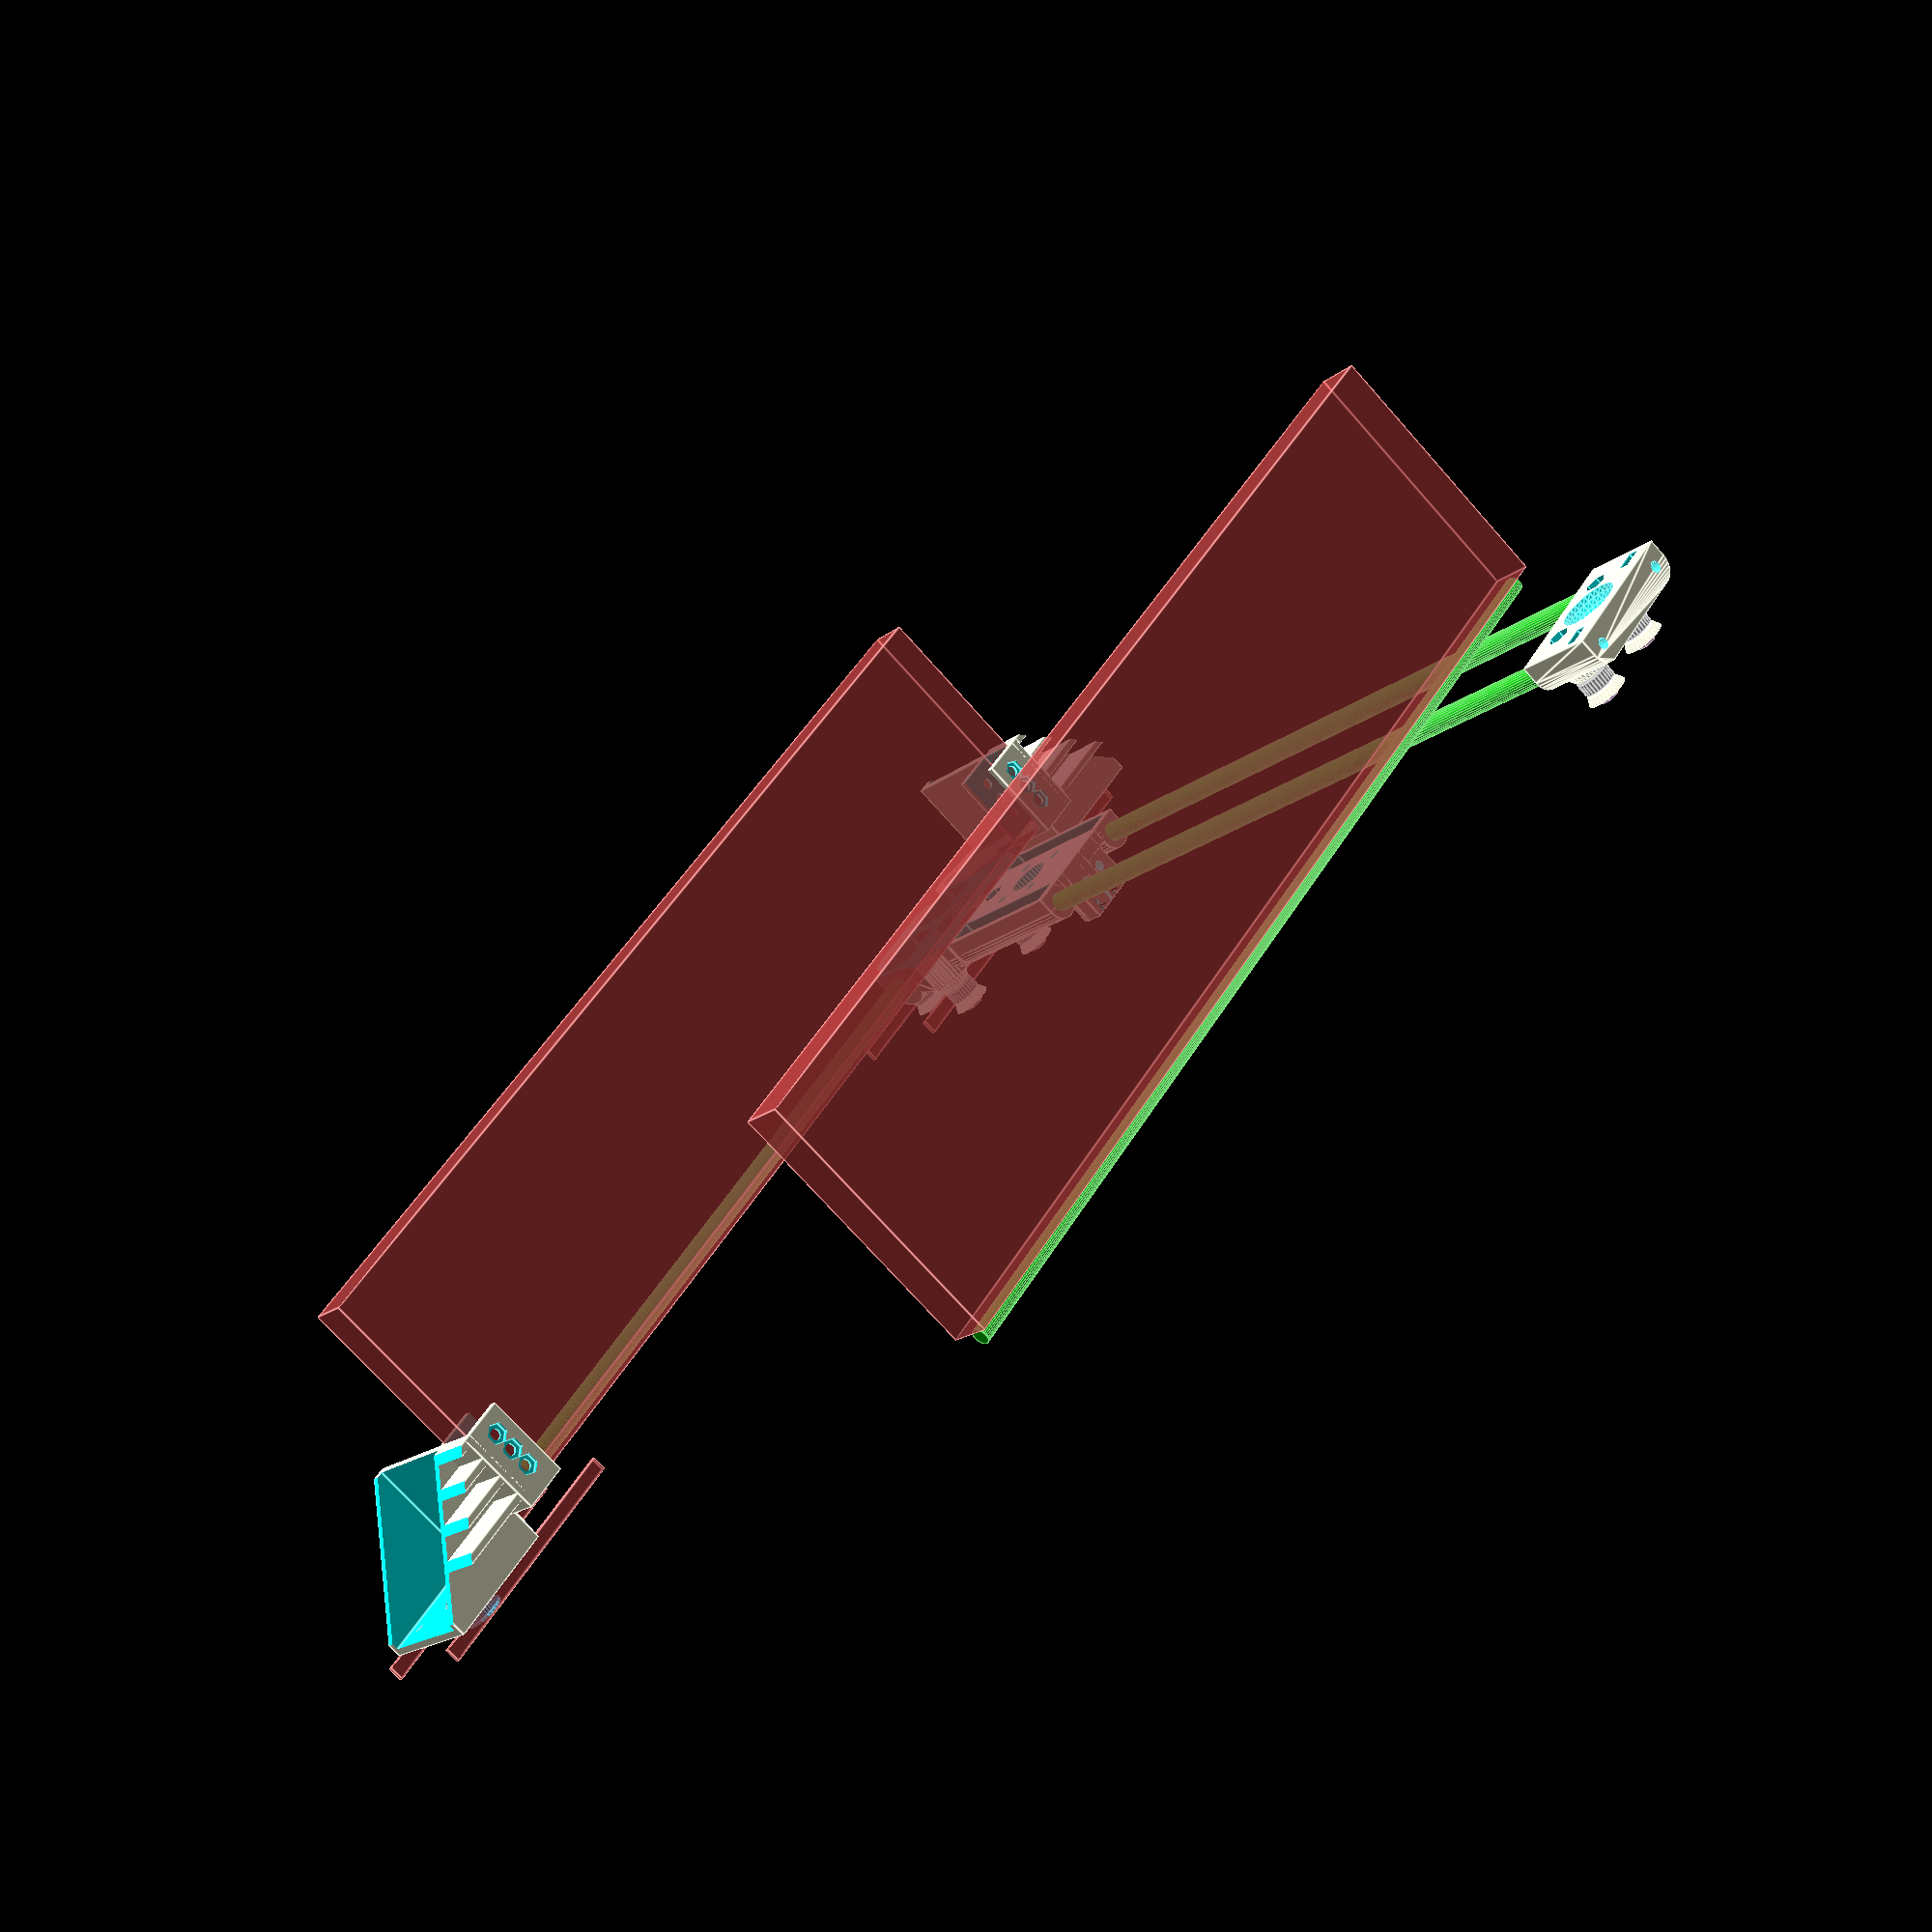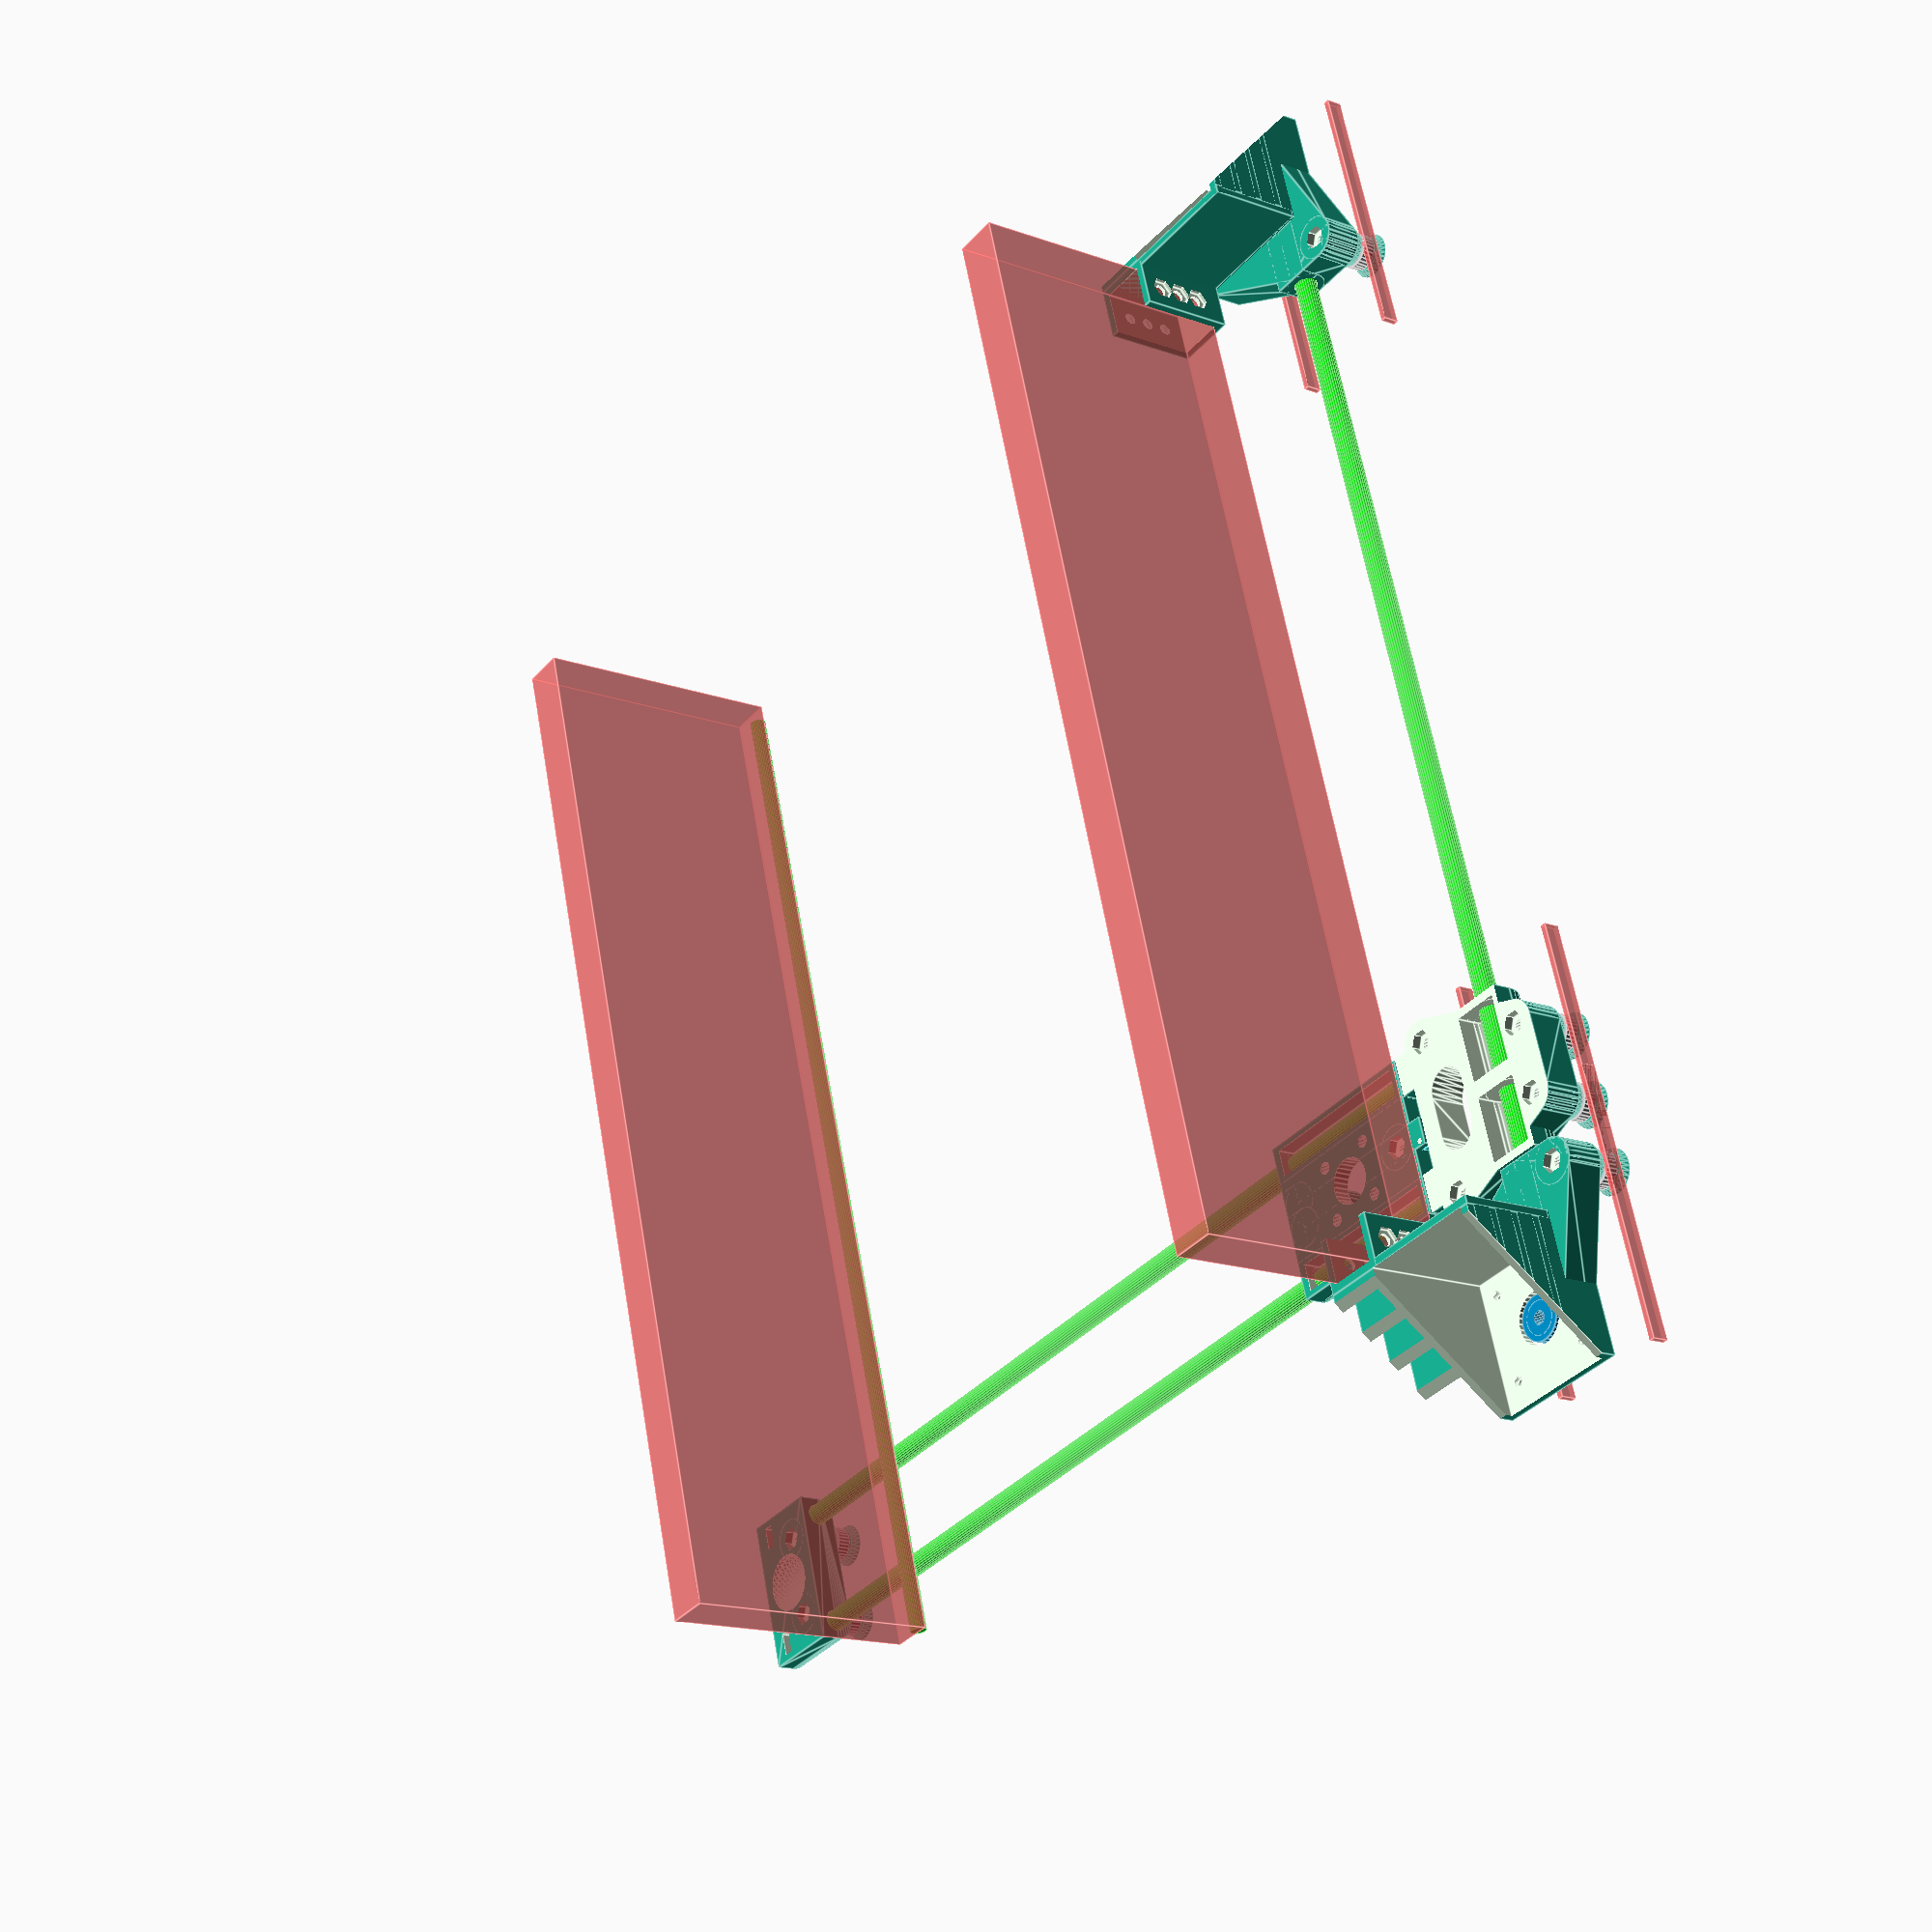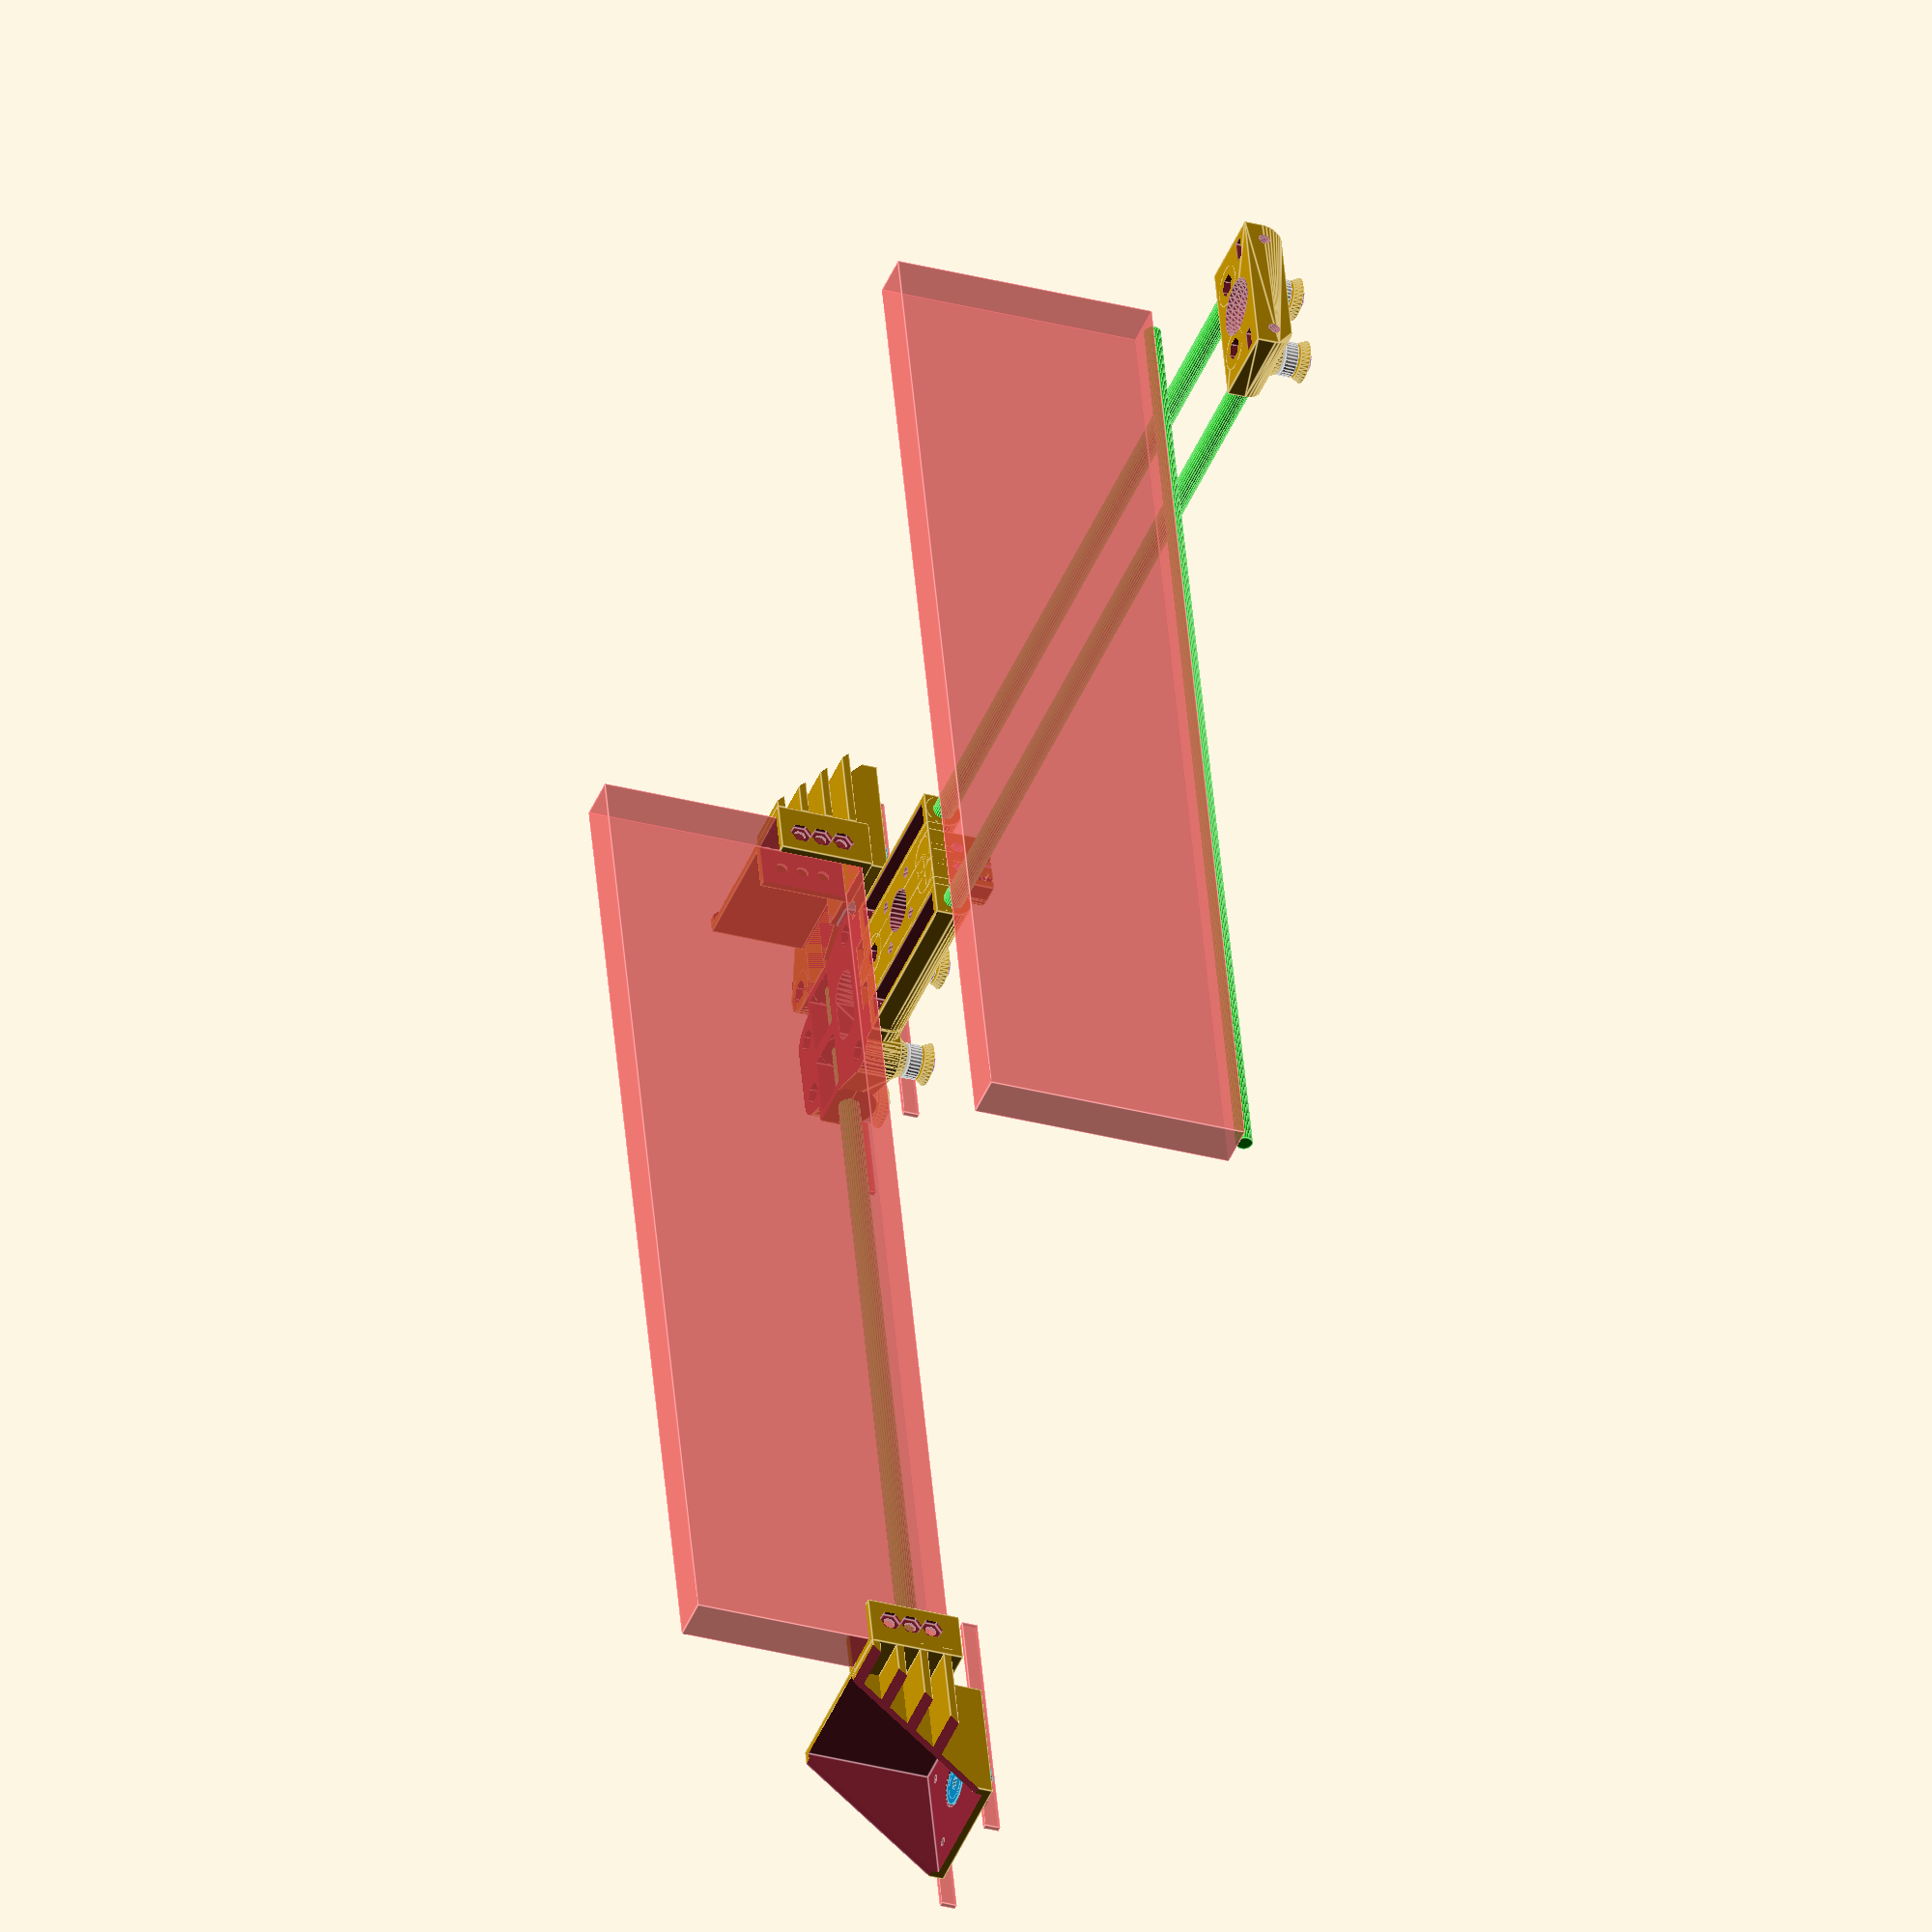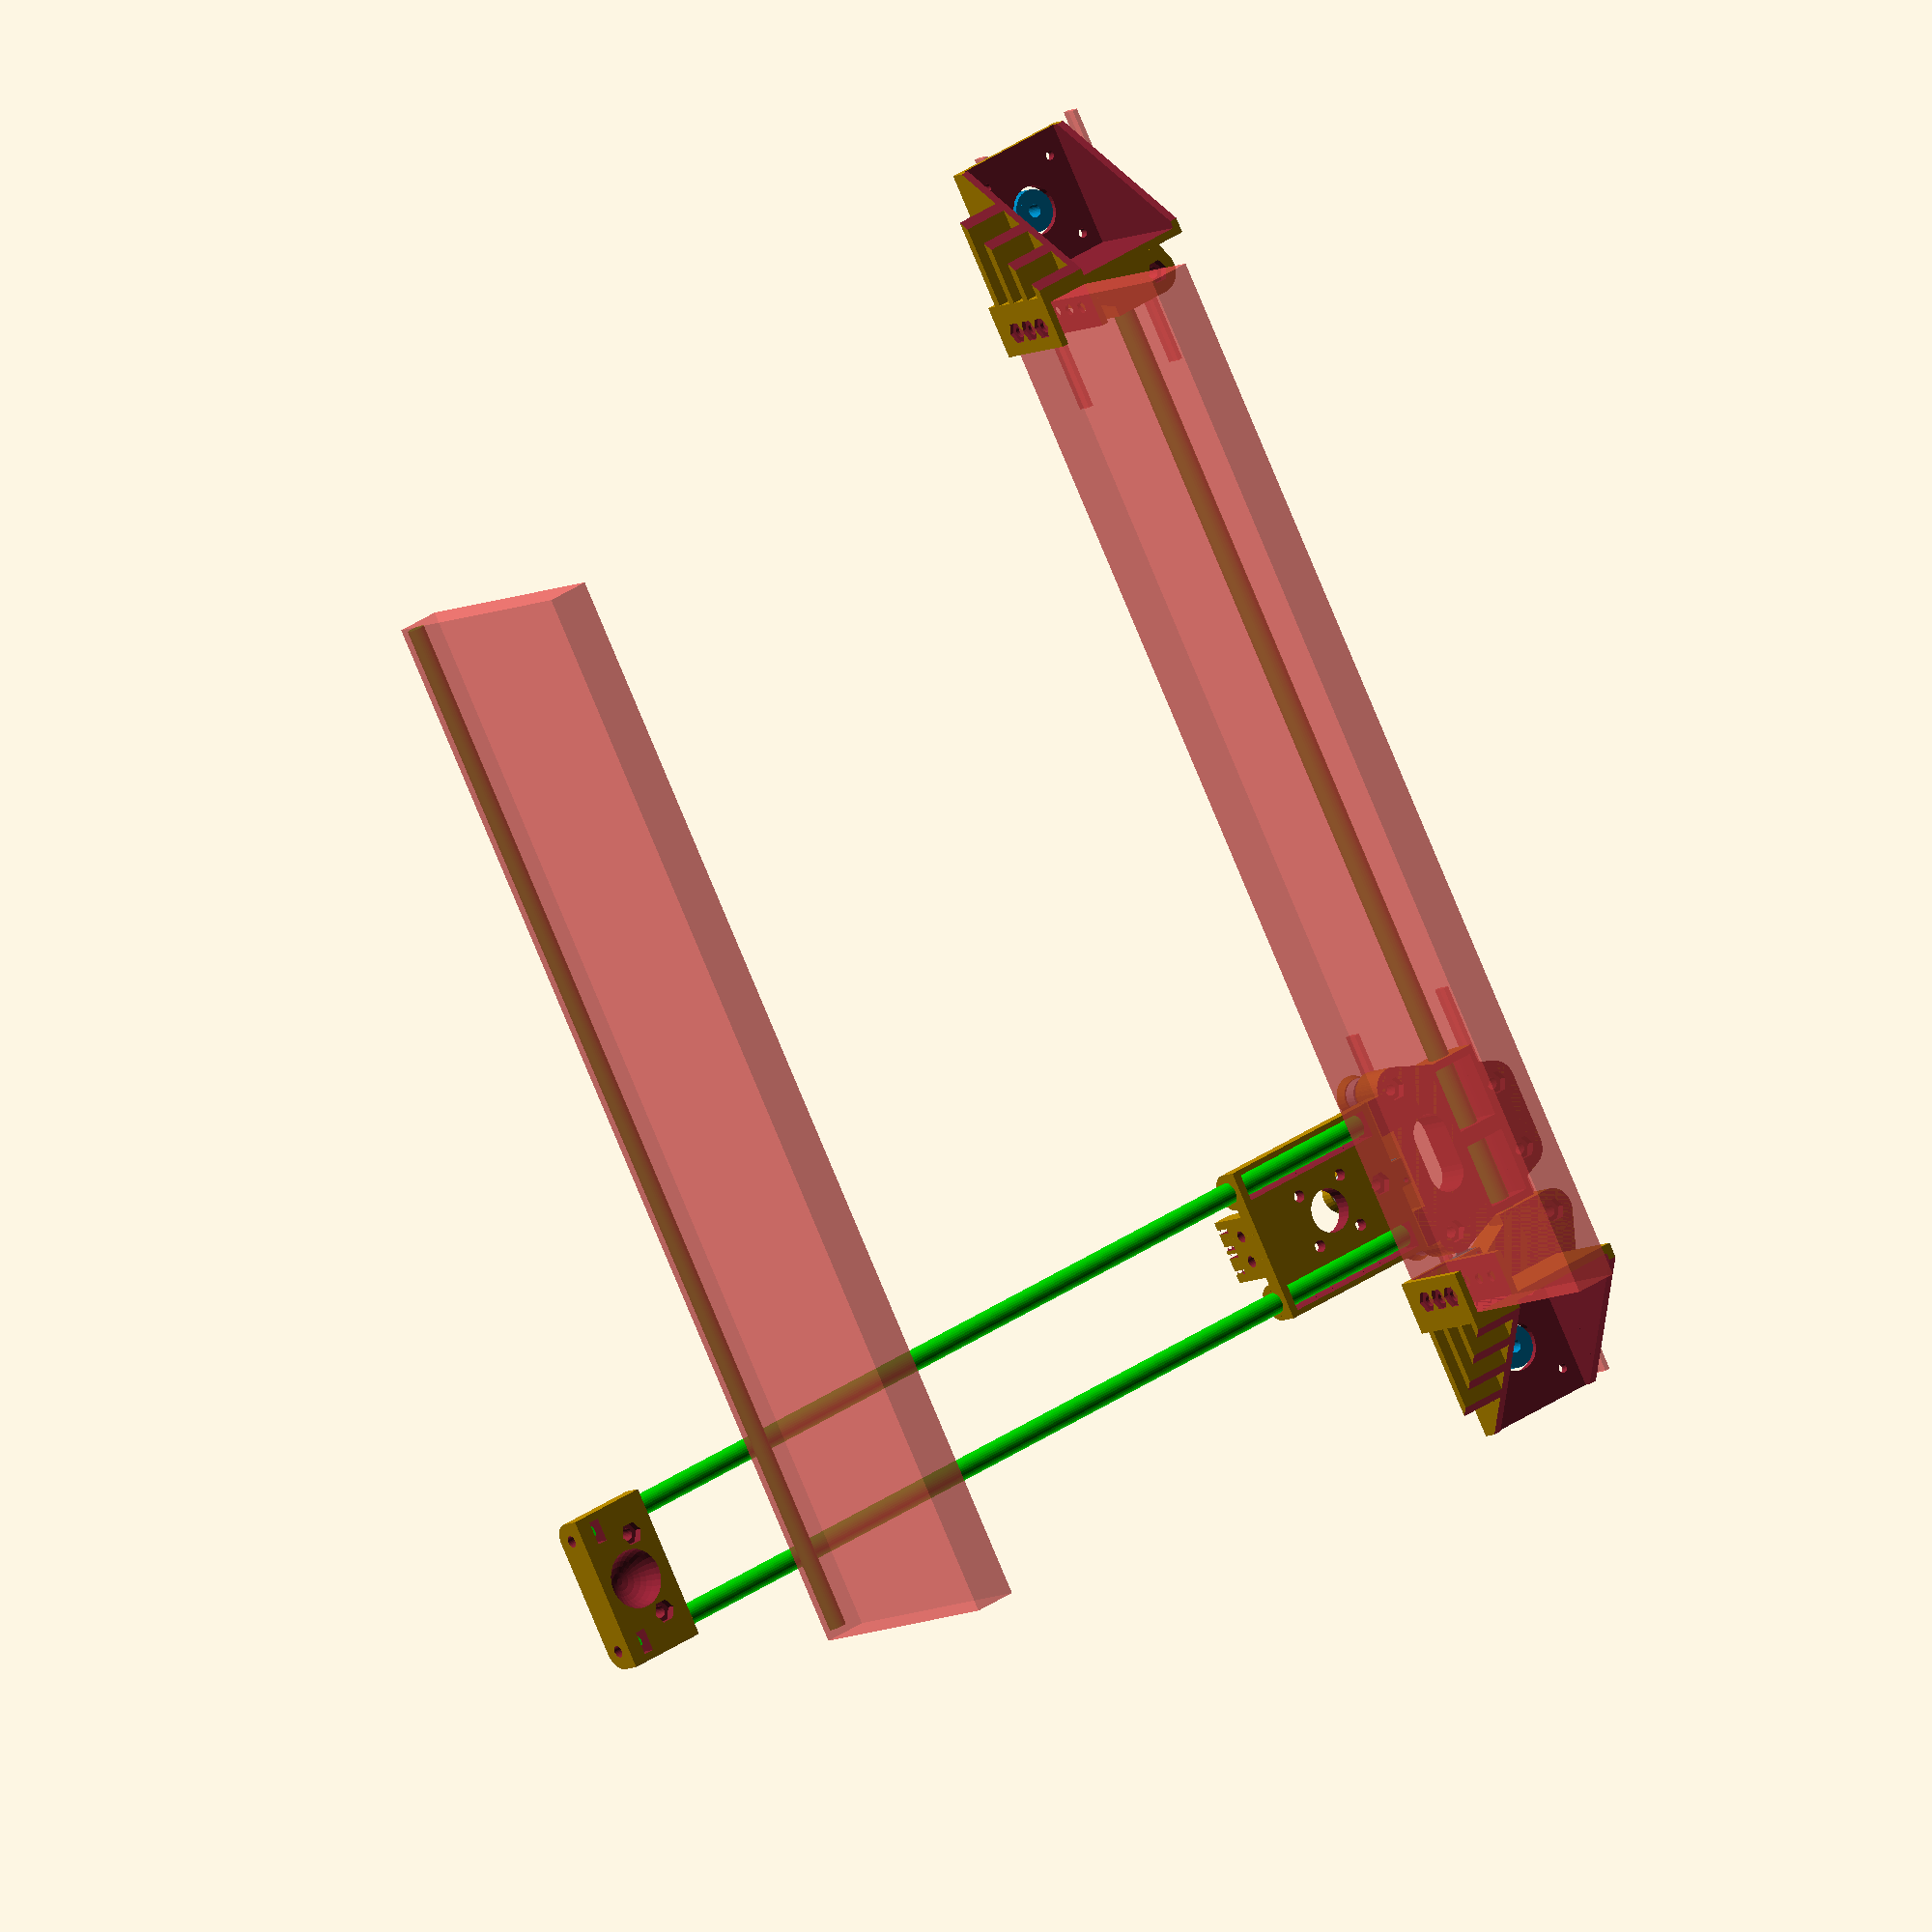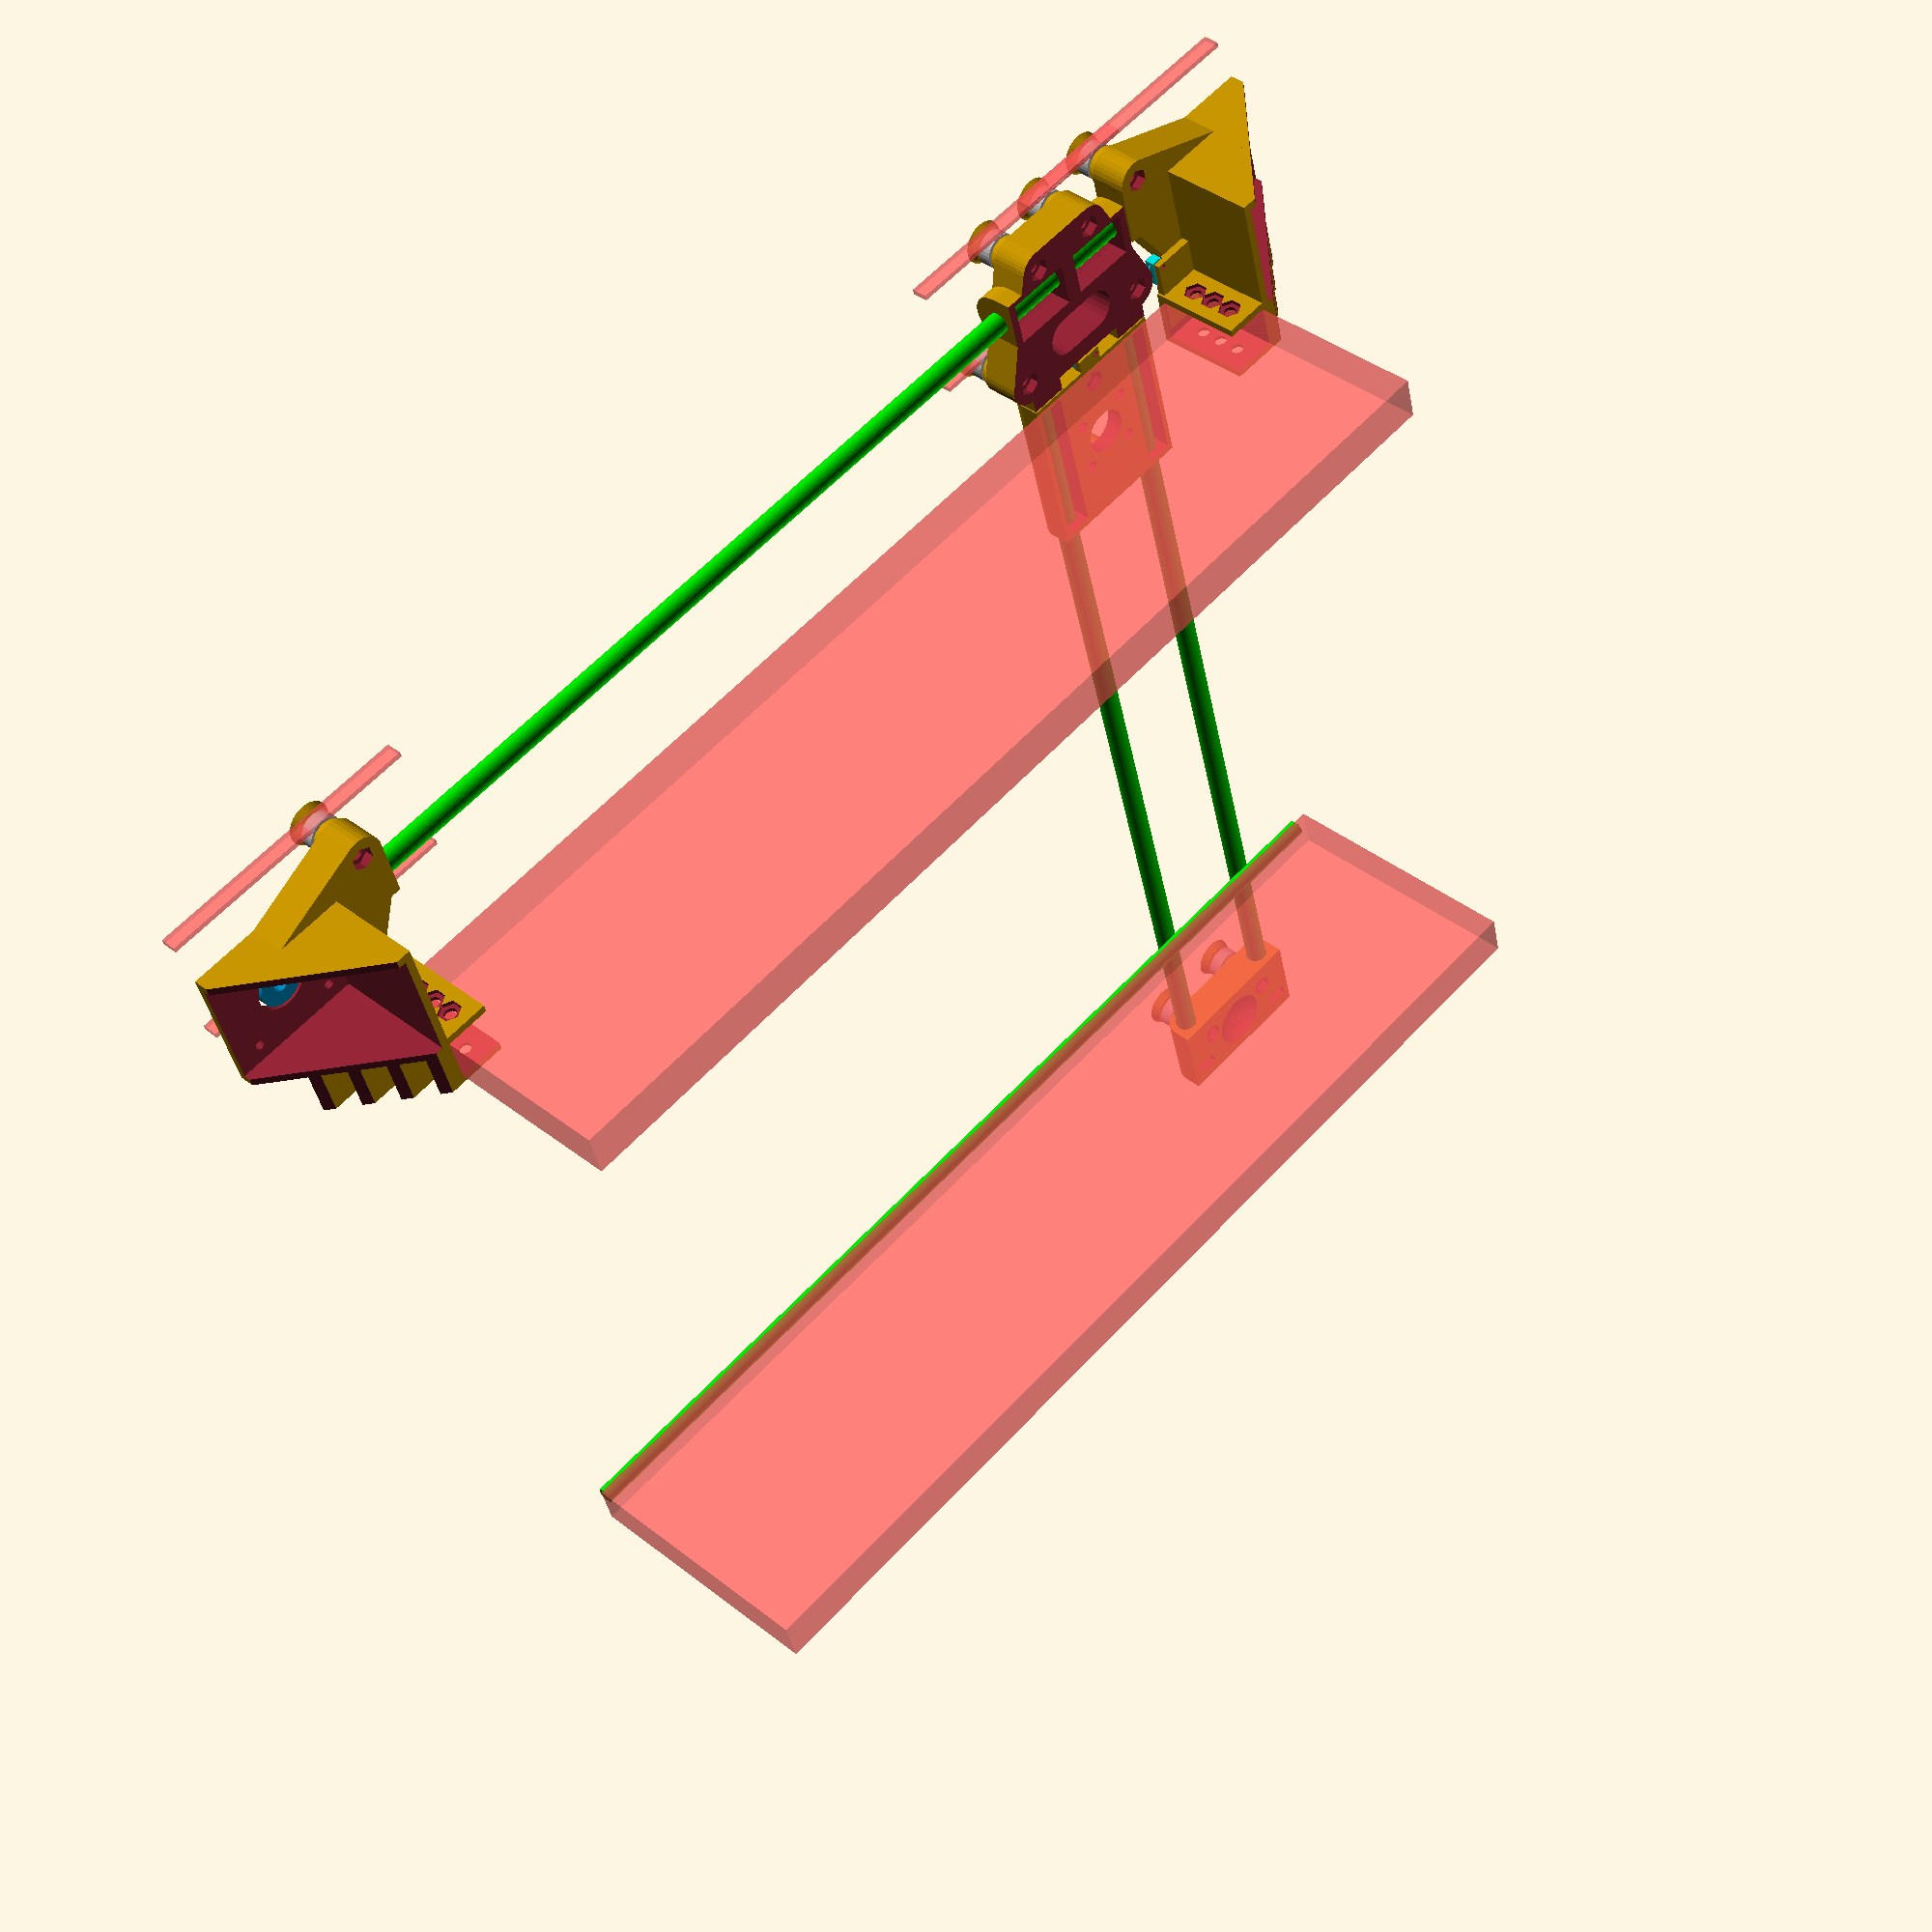
<openscad>
// Scrappy Core-XY based 3D printer
//
// Copyright (c) 2017 Jason S. McMullan
//
// Design constraints:
//  - Use junk I have laying around left over from other projects
//  - H-Bot style motion control, but:
//    - Sleds should have no rotational torque from belt tension
//    - Greased plastic linear bearings
//    - Clips onto frame, and mount-to-frame fasterners carry minimal load
//    - Majority of belt tension load is carried by the linear rods

// Show hardware?
hardware=true;
fn=30;

// Units
in = 25.4;
mm = 1.0;

// colors
color_metal = [0.5, 0.5, 0.5, 0.5];

build_z = 200 * mm;

rod_x = [ 400 * mm, 8 * mm];
rod_y = [ 400 * mm, 8 * mm ];
rod_slide = [400 * mm, 1/4 * in];

nozzle_diameter = 0.8 * mm;

// Depth of the pocket for rods
rod_pocket = 20 * mm;

// Length of the X axis between the MDF boards
x_length = 280 * mm;

// Press-fit tolerance
press_tolerance = 0.1 * mm;

belt_width = 6 * mm;
belt_thickness = 2 * mm;
belt_tolerance = 0.25 * mm;

m4_nut_flat=7 * mm;
m4_nut_height=3.5 * mm;

m8_nut_flat = 13 * mm;
m8_nut_height = 7 * mm;

drill_tolerance=0.25 * mm;
nut_wall = 1.5 * mm;

mdf_width = 16.5 * mm;
mdf_length = 405 * mm;
mdf_tolerance = 0.2 * mm;

// Wall size (structural)
wall = 3 * mm;
// Wall size (rod mounting)
rod_wall = 3 * mm;
// Grease pocket size
grease_wall = 1 * mm;

// Hotend fan width
hotend_fan_diameter = 30 * mm;
hotend_fan_depth = 10.5 * mm;

hotend_latch_diameter = 16 * mm;
hotend_latch_height = 6.5 * mm;
hotend_bulk_diameter = 22 * mm;
hotend_height = 33 * mm;

// Distance from post to M3 hole
nema_mount_radius = 22 * mm;
nema_mount_width = 44 * mm;
nema_mount_height = 44 * mm;
nema_motor_shaft = 5 * mm;

// Exposed pulley height
pulley_height = 14 * mm;
pulley_diameter = 16 * mm;
pulley_belt_gap = 10 * mm;

// Bearing diameter and height
bearing_diameter = 13 * mm;
bearing_width = 5 * mm;
bearing_bore = 4 * mm;
bearing_wall = 1 * mm;

bearing_holder_diameter = bearing_diameter+wall;

// Distance between the X rods
x_rod_gap = max(bearing_diameter*2 + wall*2, hotend_fan_diameter + rod_y[1] + rod_wall*2);

// Calculated
bearing_cap_height = bearing_wall + nut_wall*2;

y_block_size = rod_y[1] * 2 + rod_wall*2 + x_rod_gap;
z_block_size = max(rod_y[1], rod_x[1]) + rod_wall*2;
z_block_offset = z_block_size/2 - rod_y[1]/2 - rod_wall*2 + rod_slide[1];
y_belt_gap = (bearing_holder_diameter + rod_y[1]/2 + grease_wall)*2;

pulley_gap = x_rod_gap + bearing_diameter;

mdf_x_offset = y_belt_gap/2 + bearing_diameter/2 + rod_pocket;

module drill(d=3, h=1, tolerance=drill_tolerance)
{
    translate([0, 0, -0.1]) cylinder(d=d + tolerance*2, h=h+0.2, $fn =fn);
}

switch_size = [10 * mm, 4.3 * mm, 3.75 * mm];

module switch()
{
    translate([0, switch_size[1]/2, switch_size[2]/2])
    difference()
    {
        union()
        {
            cube(switch_size, center=true);
            translate([0, switch_size[1]/2, 0]) rotate([0, 0, 45]) cube([5, 5, 0.5], center=true);
        }
        translate([-switch_size[0]/2+1.75, 0, -switch_size[2]/2-0.1])
            cylinder(d=2, h=switch_size[2]+0.2, $fn=fn);
    }
}

module switch_cut()
{
    translate([0, switch_size[1]/2, switch_size[2]/2-0.5])
    {
        cube([switch_size[0]+0.2, switch_size[1]+0.2, switch_size[2]+0.2], center=true);
        translate([0, switch_size[1]/2, 0]) rotate([0, 0, 45]) cube([5, 5, 0.5], center=true);

        translate([-switch_size[0]/2+1.75, 0, -switch_size[2]/2-100-0.1])
            cylinder(d=2, h=switch_size[2]+200+0.2, $fn=fn);
    }
}

module flanged()
{
	difference()
	{
		union()
		{
			cylinder(d=15 * mm, h=1, $fn=fn);
		   cylinder(d=13 * mm, h=5 *mm, $fn=fn);
		}
	   drill(d=4 * mm, h = 5 * mm);
	}
}

module scrappy_bearing_cap(bottom=false, nut=true)
{
    difference()
    {
        union()
        {
            cylinder(d=bearing_bore+nozzle_diameter*4, h=bearing_cap_height, $fn=fn);
            translate([0, 0, bearing_wall])
                cylinder(d2=bearing_holder_diameter, d1=bearing_diameter, h = bearing_cap_height - bearing_wall + 0.01, $fn=fn);
        }
        drill(h=bearing_cap_height, d=bearing_bore);
        if (nut) {
            translate([0, 0, bearing_wall + nut_wall])
                cylinder(r=m4_nut_flat/sqrt(3)+drill_tolerance, h=bearing_cap_height-(bearing_wall + nut_wall/2)+0.01, $fn = 6);

        }
    }
    if (nut && hardware) color([0.7, 0.5, 0.7])
    {
        translate([0, 0, bearing_wall + nut_wall])
            cylinder(r=m4_nut_flat/sqrt(3), h=m4_nut_height, $fn = 6);
    }
}

module scrappy_bearing_sleeve(bearing_sleeve_wall=1.6, tolerance=drill_tolerance)
{
    difference()
    {
        union()
        {
            cylinder(d=bearing_diameter+bearing_sleeve_wall*2, h=belt_width, $fn=fn*2);
            translate([0, 0, -bearing_sleeve_wall])
                cylinder(d=bearing_diameter+bearing_sleeve_wall*4, h=bearing_sleeve_wall+0.01, $fn=fn*2);
        }
        translate([0, 0, belt_width-bearing_width])
            cylinder(d1=bearing_diameter+tolerance, d2=bearing_diameter+tolerance*3, h=belt_width+0.1, $fn=fn*2);
        translate([0, 0, -bearing_sleeve_wall-0.01])
            cylinder(d=bearing_diameter-bearing_sleeve_wall*2, h=bearing_sleeve_wall+belt_width, $fn=fn*2);
    }
}

module bearing()
{
	color([0.7, 0.7, 0.7]) difference()
	{
        cylinder(d=bearing_diameter, h=bearing_width, $fn=fn);
		drill(d=bearing_bore, h=bearing_width);
	}

    translate([0, 0, bearing_width]) scrappy_bearing_cap();
}

module bearing_holder_of(h=4, cut=false)
{
    if (!cut)
    {
        cylinder(d=bearing_holder_diameter, h=h, $fn=fn);
        translate([0, 0, h + bearing_cap_height])
            rotate([180, 0, 0]) scrappy_bearing_cap(nut=false);
        if (hardware)
        {
            translate([0, 0, h + bearing_cap_height ])
                bearing();
        }
    }
    else
    {
        drill(h=h + (belt_width - bearing_width)/2, d=bearing_bore);
        translate([0, 0, -100.1])
            cylinder(h=m4_nut_height + 100, r=m4_nut_flat/sqrt(3) + drill_tolerance, $fn=6);
    }
}

module pulley()
{
    height = 12 * mm;
    diameter = 16 * mm;
    bore = 5 * mm;
    
    color([0.7, 0.7, 0.0]) difference()
    {
        union()
        {
            cylinder(h = height - 1 - belt_width - belt_tolerance*2, d = diameter, $fn = fn);
            cylinder(h = height, d = diameter - 4, $fn = fn);
            translate([0, 0, height - 1 - belt_tolerance])
                cylinder(h = 1, d = diameter, $fn = fn);
        }
        translate([0, 0, -0.1])
            cylinder(h = height + 0.2, d = bore, $fn = fn);
    }
}

module rod_pocket_of(d=8, h=20, cut=false, adjustable=false)
{
    cd = d + rod_wall*2;
    
    rotate([0, 0, 180]) rotate([90, 0, 0]) translate([0, 0, -rod_pocket]) if (!cut) {
        cylinder(h=h, d=cd, $fn=fn);
        translate([-cd/2,-cd/2, 0]) 
            cube([cd, cd/2, h]);
    }
    else
    {
        drill(h=rod_pocket, d=d);
        // Rod end
        if (!adjustable) {
            translate([0, 0, rod_pocket])
                sphere(r=d/2, $fn=fn);
        } else {
            translate([0, 0, rod_pocket+nut_wall-drill_tolerance]) {
                w=m4_nut_flat/sqrt(3)+drill_tolerance;
                cylinder(r=w, h = m4_nut_height+drill_tolerance*2, $fn=6);
                translate([-w, -cd/2-0.1, 0])
                    cube([w*2, cd/2+0.1, m4_nut_height+drill_tolerance*2]);
            }
            drill(d=4, h=h);
        }
    }
}

module rod_pocket(d=8, h=20)
{
    difference()
    {
        rod_pocket_of(d=d,h=h,cut=false);
        rod_pocket_of(d=d,h=h,cut=true);
    }
}

module carriage_bearing_of(h=40 * mm, d=8 * mm, cut=false)
{
    cd = d + rod_wall*2;
    
    translate([0, h/2, 0]) if (!cut)
    {
        translate([0, -h+rod_pocket, 0]) rod_pocket_of(d=d, h=h, cut=false);
    }
    else
    {
        rotate([90, 0, 0]) {
            translate([0, 0, -0.1])
                cylinder(d=d, h=h+0.2, $fn=fn);
            translate([0, 0, rod_wall])
                cylinder(d=d+2*grease_wall, h = h-rod_wall*2, $fn=fn);
            translate([-d/2-grease_wall, -cd/2-0.1, rod_wall])
                cube([d+grease_wall*2, cd/2, h-rod_wall*2]);
        }
    }
}

module carriage_bearing(h=40 * mm, d=8 * mm)
{
    difference()
    {
        carriage_bearing_of(d=d, h=h, cut=false);
        carriage_bearing_of(d=d, h=h, cut=true);
    }
}

lm8uu_od = 15 * mm;
lm8uu_l = 24 * mm;

module lm8uu_bearing_of(h=40 * mm, cut=false)
{
    // LM8UU bearing
    id = 8 * mm;
    od = lm8uu_od;
    l = lm8uu_l;
    
    cd = od + rod_wall*2;
    
    translate([0, h/2, 0]) if (!cut)
    {
        translate([0, -h+rod_pocket, 0]) rod_pocket_of(d=od, h=h, cut=false);
    }
    else
    {
        rotate([90, 0, 0]) {
            translate([0, 0, -0.1])
                cylinder(d=id, h=h+0.2, $fn=fn);
            translate([0, 0, rod_wall])
                cylinder(d=od+2*grease_wall, h = l, $fn=fn);
            translate([0, 0, h-l-rod_wall])
                cylinder(d=od+2*grease_wall, h = l, $fn=fn);
            translate([-od/2-grease_wall, -cd/2-0.1, rod_wall])
                cube([od+grease_wall*2, cd/2, l]);
            translate([-od/2-grease_wall, -cd/2-0.1, h-l-rod_wall])
                cube([od+grease_wall*2, cd/2, l]);
        }
    }
}


module motor_bracket(cut=false)
{
    translate([0, nema_mount_width/2 + wall, -nema_mount_width/2-wall])
    if (!cut) {
        cube([nema_mount_width + wall*2, nema_mount_width + wall*2, nema_mount_height + wall*2], center=true);
    }
    else
    {
        translate([0, wall, -wall-0.1])
            cube([nema_mount_width, nema_mount_width+wall*2+0.1, nema_mount_height+wall*2+0.1], center=true);
        for (i=[0:3])
            rotate([0, 0, 45 + 90*i])
                translate([nema_mount_radius, 0, 0])
                    drill(d=3, h=nema_mount_height/2+wall);
        drill(d = pulley_diameter + 2, h =nema_mount_height/2+pulley_height+2);
    }
}

belt_span = 8 * mm;

y_mount_height = nema_mount_height + wall*2 - z_block_offset - z_block_size;
y_mount_depth = (nema_mount_width - mdf_width+ wall*2)/2;

module y_mount_of(cut=false)
{
    r = y_mount_depth;
    h = y_mount_height;
    
    translate([0, 0, -h])
    {
        if (!cut)
        {
            translate([-mdf_width/2-wall, -r, 0])
                cube([mdf_width+wall*2, r+wall, h + wall]);
        }
        else
        {
            translate([-mdf_width/2-mdf_tolerance, -100, -0.1])
                cube([mdf_width+mdf_tolerance*2, 100, h+0.2]);
            for (i=[1:3]) translate([0, -r/2, h/4*i]) {
                translate([-r-mdf_width/2, 0, 0])
                    rotate([0, 90, 0])
                        drill(h=r*2+mdf_width, d=4);
                translate([-mdf_width/2-nut_wall, 0, 0])
                    rotate([0, -90, 0])
                        cylinder(r=m4_nut_flat/sqrt(3)+drill_tolerance, h=r, $fn=6);
                translate([mdf_width/2+nut_wall, 0, 0])
                    rotate([0, 90, 0])
                        cylinder(r=m4_nut_flat/sqrt(3)+drill_tolerance, h=r, $fn=6);
            }           
        }
    }
}
    
module y_motor_of(cut=false)
{
    rod_offset = (mdf_length - rod_y[0])/2;
    mount_offset = y_belt_gap/2-pulley_belt_gap/2;
    guide_offset = -rod_pocket+bearing_holder_diameter/2-rod_offset;
    
    if (!cut)
    {
        translate([0, 0, -z_block_size/2]) linear_extrude(height = z_block_size) hull() {
            translate([-0.1, -rod_pocket-rod_offset])
                square([0.1, nema_mount_width + wall + rod_offset + rod_pocket]);
            translate([0, 0])
                square([nema_mount_width-wall, 0.1]);
            translate([-mount_offset, guide_offset])
                circle(d=bearing_holder_diameter);
        }
    }
    else
    {
        // Cuts for the motor bracket
        translate([mount_offset, 0, 0])
        {
            tilt=45;
            translate([0, -wall*2, -wall*5]) translate([-nema_mount_width/2-wall-0.1, sin(tilt)*(200), -(nema_mount_width+wall*2-z_block_size/2-z_block_offset)-cos(tilt)*(200)]) rotate([tilt, 0, 0]) cube([nema_mount_width*3+wall*2+0.2, 200, 200]);
        }
    }

    // Rod holder for primary rod
    translate([0, -rod_offset, 0])
        rod_pocket_of(d=rod_y[1], h=rod_pocket+rod_offset, cut=cut);
    
   
    // Bracket for the motor
    translate([mount_offset, 0, z_block_size/2])
        motor_bracket(cut=cut);
    
    if (!cut)
    {
       // Attach bracket to mount
       translate([mount_offset - nema_mount_width/2 - wall , 0, -z_block_size/2 - z_block_offset - y_mount_height])
        {
            cube([nema_mount_width/2 + wall - mount_offset + mdf_width/2 + wall + mdf_x_offset, wall, y_mount_height + wall]);
        
            for (i=[0:2:6]) translate([0, wall, y_mount_height/7*i]) {
                cube([nema_mount_width/2 + wall - mount_offset + mdf_width/2 + wall + mdf_x_offset, nema_mount_width, wall]);
            }
        }
    }

    // Bracket to attach to the MDF
    translate([mdf_x_offset, 0, -z_block_size/2 - z_block_offset])
        y_mount_of(cut=cut);
        
    // Secondary pulley
    if (y_belt_gap > bearing_holder_diameter)
    {
        translate([-mount_offset, guide_offset, -z_block_size/2])
            bearing_holder_of(h=z_block_size, cut=cut, teeth=true);
    }
    
}

module y_motor()
{
    mount_offset = y_belt_gap/2-pulley_belt_gap/2;
    
    difference()
    {
        y_motor_of(cut=false);
        y_motor_of(cut=true);
    }

    if (hardware) {

        color([0.0, 0.5, 0.7]) {
            translate([mount_offset, nema_mount_width/2 + wall, z_block_size/2 - wall])
                pulley();
        }

        # translate([-y_belt_gap/2-belt_thickness, -50, z_block_size/2 + bearing_cap_height])
            cube([belt_thickness, 100, belt_width]);
        # translate([y_belt_gap/2, -50, z_block_size/2 + bearing_cap_height])
            cube([belt_thickness, 100, belt_width]);
    }
}

module scrappy_y_motor_max()
{
    y_motor();
}

module scrappy_y_motor_min()
{
    rod_offset = (mdf_length - rod_y[0])/2;
    switch_y = rod_pocket + rod_offset - bearing_diameter/2;
    switch_x = y_belt_gap/2 + bearing_diameter/2;
    
    difference()
    {
        union()
        {
            mirror([0, 1, 0]) y_motor();
            translate([switch_x - switch_size[0]/2, 0, -z_block_size/2 - z_block_offset])
                cube([switch_size[0]+(mdf_x_offset-switch_x), switch_y, wall]);
        }
        translate([switch_x, switch_y - switch_size[1], -z_block_size/2 - z_block_offset + wall - 0.2])
            switch_cut();
    }
    
    if (hardware)
    {
        translate([switch_x, switch_y - switch_size[1], -z_block_size/2 - z_block_offset + wall - 0.2])
            color([0, 0.8, 0.8]) switch();
     }
 }

module y_rail_cap_of(cut=false)
{
    // Rod holder for secondary rod
    translate([0, wall, -z_block_size/2-z_block_offset+rod_slide[1]/2]) {
        rotate([90, 0, 0]) {
            if (!cut) {
                cylinder(d=rod_slide[1]+rod_wall*2, h=y_mount_depth+wall);
            } else {
                translate([0, 0, rod_wall]) drill(d=rod_slide[1], h=y_mount_depth+wall);
            }
        }
    }
            
    // Zip clip
    translate([-mdf_width/2-wall, -wall, -z_block_size/2-z_block_offset-y_mount_height]) rotate([0, 0, 90])
    {
        if (!cut) {
             cube([wall*2, y_mount_depth, y_mount_height + wall]);
        } else union() {
            r = y_mount_depth;
            h = y_mount_height;
            w = wall*2;
            for (i=[1:3]) translate([w/2, r/2, h/4*i]) {
                translate([-r-w/2, 0, 0])
                    rotate([0, 90, 0])
                        drill(h=r*2+w, d=4);
                translate([-w/2+nut_wall, 0, 0])
                    rotate([0, -90, 0])
                        cylinder(r=m4_nut_flat/sqrt(3)+drill_tolerance, h=r, $fn=6);
                translate([w/2-nut_wall, 0, 0])
                    rotate([0, 90, 0])
                        cylinder(r=m4_nut_flat/sqrt(3)+drill_tolerance, h=r, $fn=6);
            }                   }
    }
    
    // Bracket to attach to the MDF
    translate([0, 0, -z_block_size/2 - z_block_offset])
        y_mount_of(cut=cut);    
}

module scrappy_y_rail_min()
{
    difference()
    {
        y_rail_cap_of(cut=false);
        y_rail_cap_of(cut=true);
    }
}

module scrappy_y_rail_max()
{
    mirror([0, 1, 0]) scrappy_y_rail_min();
}

module x_cap_of(cut=false)
{
    x_size = rod_pocket+nut_wall+m4_nut_height+rod_wall*2;
    
    if (!cut) hull() {
        translate([0, -x_rod_gap/2, 0]) rotate([0, 0, -90])
            rod_pocket_of(d=rod_y[1], h=rod_pocket+nut_wall+m4_nut_height+rod_wall*2, adjustable=true, cut=cut);
        
        translate([0, x_rod_gap/2, 0]) rotate([0, 0, -90])
            rod_pocket_of(d=rod_y[1], h=rod_pocket+nut_wall+m4_nut_height+rod_wall*2, adjustable=true, cut=cut);
    } else {
        translate([0, -x_rod_gap/2, 0]) rotate([0, 0, -90])
            rod_pocket_of(d=rod_y[1], h=rod_pocket+nut_wall+m4_nut_height+rod_wall*2, adjustable=true, cut=cut);
        
        translate([0, x_rod_gap/2, 0]) rotate([0, 0, -90])
            rod_pocket_of(d=rod_y[1], h=rod_pocket+nut_wall+m4_nut_height+rod_wall*2, adjustable=true, cut=cut);
    }
    
    translate([-rod_pocket/2, -x_rod_gap/2+bearing_diameter/2, -z_block_size/2])
        bearing_holder_of(h=z_block_size, cut=cut);
    
    translate([-rod_pocket/2, x_rod_gap/2-bearing_diameter/2, -z_block_size/2])
        bearing_holder_of(h=z_block_size, cut=cut);
    
    // Remove some bulk
    if (cut) {
        translate([z_block_size/2+rod_wall+nut_wall-x_size/2, 0, -z_block_size/2])
            sphere(r=z_block_size-wall);
    }
}

module scrappy_x_cap()
{
    difference()
    {
        x_cap_of(cut=false);
        x_cap_of(cut=true);
    }
}

gt2_belt_thickness = 1 * mm;
gt2_belt_pitch = 2.0 * mm;
gt2_belt_tooth_radius = 0.8 * mm;
gt2_belt_compression = 0.1 * mm;

module gt2_belt_loop(r=10 * mm, outside=true)
{
    delta_r = outside ? gt2_belt_tooth_radius : 0;
    difference()
    {
        circle(r = r + gt2_belt_thickness - gt2_belt_compression - delta_r, $fn=360);
        circle(r = r - delta_r, $fn=360);
    }
    for (theta = [gt2_belt_pitch/r/2:gt2_belt_pitch/r:2*PI])
    {
        translate([r*cos(theta*180/PI),r*sin(theta*180/PI)])
            circle(r = gt2_belt_tooth_radius, $fn=fn);
    }
}

function gt2_belt_radius(teeth=15, angle=180) = (teeth*360/angle)*gt2_belt_pitch/2/PI;

module gt2_belt_arc(teeth=15, angle=180, outisde=true)
{
    r = gt2_belt_radius(teeth=teeth, angle=angle);
    
    translate([0, r + gt2_belt_thickness]) rotate([0, 0, -180+angle]) intersection()
    {
        rotate([0, 0, 90-angle]) gt2_belt_loop(r=r, outside=outside);
        if (angle > 270) {
            difference() {
                circle(r=2*r + 0.1, $fn=fn);
                polygon([[0,0], [0, 2*r + 0.2], [2*r*sin(angle), 2*r*cos(angle)]]);
            }
        } else if (angle > 180) {
            translate([0, -2*r, 0]) square([r*4, r*4]);
            polygon([[0,0], [0, -2*r + 0.2], [2*r*sin(angle), 2*r*cos(angle)]]);
        } else if (angle > 90) {
            square([r*2, r*2]);
            polygon([[0,0], [2*r + 0.2, 0], [2*r*sin(angle), 2*r*cos(angle)]]);
        } else {
            polygon([[0, 0], [0, 2*r + 0.2], [2*r*sin(angle), 2*r*cos(angle)]]);
        }
    }
}

module gt2_belt_line(l=20 * mm, outside=true)
{
    delta_y=outside ? gt2_belt_tooth_radius - gt2_belt_compression : gt2_belt_commpression;
    translate([0, gt2_belt_compression+delta_y, 0]) square([l, gt2_belt_thickness - gt2_belt_compression]);
    for (i = [gt2_belt_pitch/2:gt2_belt_pitch:l])
    {
        translate([i, gt2_belt_tooth_radius])
            circle(r = gt2_belt_tooth_radius, $fn=fn);
    }
}

module gt2_belt_holder_of(h=10 * mm, teeth=10, cut=false, outside=true)
{
    r = gt2_belt_radius(teeth=teeth, angle=180)+gt2_belt_thickness;
    d = r*2+wall*2;
    
    if (!cut)
    {
        translate([-d/2, -d+wall, 0])
            cube([d/2, d, h]);
        translate([-d/2, -d/2+wall, 0]) cylinder(r=d/2, h=h);
    }
    else
    {
        translate([-d/2, 2*wall-d, h-belt_width])
            linear_extrude(height=belt_width + 0.1) {
                gt2_belt_line(l=d/2+gt2_belt_pitch, outside=outside);
                translate([0, r*2]) rotate([0, 0, 180]) {
                    rotate([180, 0, 0]) rotate([0, 0, 180]) gt2_belt_line(l=d/2+gt2_belt_pitch, outside=outside);
                    gt2_belt_arc(teeth=teeth, angle=180, outside=outside);
                }
            }
    }
}

module gt2_belt_holder(h=10 * mm, teeth=5)
{
    difference()
    {
        gt2_belt_holder_of(h=h, teeth=teeth, cut=false);
        gt2_belt_holder_of(h=h, teeth=teeth, cut=true);
    }
}

sled_size = [y_block_size, x_rod_gap, hotend_latch_height];

module scrappy_sled_of(cut=false)
{
    s_size = sled_size;
    
    if (!cut)
    {
        // Bulk
        translate([0, 0, -z_block_size/2+s_size[2]/2])
            cube([s_size[0], s_size[1]-rod_x[1]-grease_wall*2, s_size[2]], center=true);
    }
    else
    {
        // Hotend mounting drills
        translate([0, 0, -z_block_size/2]) {
            drill(h=s_size[2], d=hotend_latch_diameter);
        
            // M4 mounting holes, 20mm apart
            for (r = [0:90:270]) rotate([0, 0, 45+r]) translate([20*sin(45), 0, 0]) {
                drill(h=s_size[2], d=4);
                translate([0, 0, s_size[2] - m4_nut_height/2])
                    rotate([0, 0, 30]) cylinder(r=m4_nut_flat/sqrt(3)+drill_tolerance, h=m4_nut_height+0.1, $fn=6);
            }
            
        }
        
        // Zip-tie points or bolt - 10mm apart, M4
        ziptie_spacing = 10 * mm;
        ziptie_drill = 4 * mm;
        translate([s_size[0]/2+0.1, -ziptie_spacing/2, ziptie_drill])
            rotate([0, -90, 0]) {
                drill(d=ziptie_drill, h = s_size[1]/2);
                translate([0, 0, 11])
                    cylinder(r=m4_nut_flat/sqrt(3)+drill_tolerance, h = s_size[1]/2-10, $fn=6);
            }
            
        translate([s_size[0]/2+0.1, ziptie_spacing/2, ziptie_drill])
            rotate([0, -90, 0]) {
                drill(d=ziptie_drill, h = s_size[1]/2);
                translate([0, 0, 11])
                    cylinder(r=m4_nut_flat/sqrt(3)+drill_tolerance, h = s_size[1]/2-10, $fn=6);
            }
    }
    
    // Bearing holder
    translate([-s_size[0]/2+bearing_holder_diameter/2, 0, -z_block_size/2])
            bearing_holder_of(h=z_block_size, cut=cut);
               
    // Teeth for the inside arc of the belt clip
    belt_teeth = 5;
    
    // Belt holders
    translate([s_size[0]/2, x_rod_gap/2-bearing_diameter, -z_block_size/2])
        gt2_belt_holder_of(teeth=belt_teeth, h=z_block_size + bearing_cap_height + belt_width, cut=cut);
    
    translate([s_size[0]/2, -(x_rod_gap/2-bearing_diameter), -z_block_size/2])
        mirror([0,1,0])
            gt2_belt_holder_of(teeth=belt_teeth, h=z_block_size + bearing_cap_height + belt_width, cut=cut);
    
    translate([0, -x_rod_gap/2, 0]) rotate([0, 0, 90])
        carriage_bearing_of(h=s_size[0], d=rod_x[1], cut=cut);
    
    translate([0, x_rod_gap/2, 0]) rotate([0, 0, 90])
        carriage_bearing_of(h=s_size[0], d=rod_x[1], cut=cut);

    // X-min detection switch mount
    translate([-s_size[0]/2-(bearing_holder_diameter/2-rod_wall)+switch_size[1], 0, -z_block_size/2])  {
        if (!cut) {
            translate([-switch_size[1], -switch_size[0]/2, 0]) 
                cube([s_size[0], switch_size[0], wall]);

        }
        else
        {
            rotate([0, 0, 90]) {
                translate([0, 0, wall]) switch_cut();
            }
        }
    }
}

module scrappy_sled()
{
    difference()
    {
        scrappy_sled_of(cut=false);
        scrappy_sled_of(cut=true);
    }

    if (hardware) {
        translate([-sled_size[0]/2-(bearing_holder_diameter/2-rod_wall)+switch_size[1], 0, -z_block_size/2+wall])
            rotate([0, 0, 90]) color([0, 0.8, 0.8]) switch();
    }
}

// X and Y axis interface block
module scrappy_block_of(cut=false)
{       
    // Y rod pockets
    if (!cut)
    {
        translate([0, 0, -z_block_size/2]) linear_extrude(height=z_block_size) hull() {
            translate([y_belt_gap/2+bearing_diameter/2, -pulley_gap/2, 0]) circle(d=bearing_holder_diameter);
            translate([y_belt_gap/2+bearing_diameter/2, pulley_gap/2, 0]) circle(d=bearing_holder_diameter);
            translate([-y_belt_gap/2+bearing_diameter/2, -bearing_diameter, 0]) circle(d=bearing_holder_diameter);
            translate([-y_belt_gap/2+bearing_diameter/2, bearing_diameter, 0]) circle(d=bearing_holder_diameter);
        }
    }
    else
    {
        // Remove some bulk
        translate([0, 0, -z_block_size/2-0.1]) linear_extrude(height=z_block_size+0.2) hull() {
            x=(x_rod_gap/2-rod_y[1]/2-rod_wall)/2;
            r=min(y_belt_gap/4, x);
            translate([y_belt_gap/2, -x, 0]) circle(r=r);
            translate([y_belt_gap/2,  x, 0]) circle(r=r);
        }
    }
    
    translate([y_belt_gap/2, 0, 0])
    {
        translate([0, -x_rod_gap/2, 0]) rotate([0, 0, 90])
            rod_pocket_of(d=rod_x[1], h=rod_pocket, cut=cut);
        translate([0, x_rod_gap/2, 0]) rotate([0, 0, 90])
            rod_pocket_of(d=rod_x[1], h=rod_pocket, cut=cut);
    }
    
    lm8uu_bearing_of(h=x_rod_gap + bearing_holder_diameter, cut=cut);
    if (cut) {
        translate([-100, -100, -z_block_size/2-100])
            cube([200, 200, 100.01]);
    }
    
    // Bearings
    translate([y_belt_gap/2+bearing_diameter/2, 0, -z_block_size/2])
    {
        translate([0, -pulley_gap/2, 0])  bearing_holder_of(h=z_block_size, cut=cut);
        translate([0, pulley_gap/2, 0])  bearing_holder_of(h=z_block_size, cut=cut);
    }
    
    translate([-y_belt_gap/2+bearing_diameter/2, 0, -z_block_size/2])
    {
        translate([0, -bearing_diameter, 0])  bearing_holder_of(h=z_block_size, cut=cut);
        translate([0, bearing_diameter, 0])  bearing_holder_of(h=z_block_size, cut=cut);
    }
}

module scrappy_block()
{
    difference()
    {
        scrappy_block_of(cut=false);
        scrappy_block_of(cut=true);
    }

    if (hardware)
    {
        # translate([-y_belt_gap/2-belt_thickness, -50, z_block_size/2 + bearing_cap_height])
            cube([belt_thickness, 100, belt_width]);
        # translate([y_belt_gap/2, -50, z_block_size/2 + bearing_cap_height])
            cube([belt_thickness, 100, belt_width]);
    }
}

// Total Y travel
y_travel = rod_y[0] - rod_pocket*2 - x_rod_gap - bearing_holder_diameter;
x_travel = x_length - sled_size[0] + mdf_width;

module scrappy(x_percent=0.0025, y_percent=0.0025)
{    
    translate([0, mdf_length/2, 0]) scrappy_y_motor_max();
    translate([0, -mdf_length/2, 0]) scrappy_y_motor_min();
    translate([0, y_travel * (y_percent - 0.5), 0]) {
        scrappy_block();
        translate([y_belt_gap/2, 0, 0])
        {
            translate([rod_pocket + sled_size[0]/2 + x_travel * x_percent, 0, 0]) scrappy_sled();
            translate([rod_x[0], 0, 0]) scrappy_x_cap();
            if (hardware)
            {
                color([0, 0.8, 0]) {
                    translate([0, x_rod_gap/2, 0]) rotate([0, 90, 0]) cylinder(h = rod_x[0], d = rod_x[1], $fn=fn);
                    translate([0, -x_rod_gap/2, 0]) rotate([0, 90, 0]) cylinder(h = rod_x[0], d = rod_x[1], $fn=fn);
                }
            }
        }
    }
    translate([mdf_x_offset + x_length+mdf_width, mdf_length/2, 0]) scrappy_y_rail_cap();
    translate([mdf_x_offset + x_length+mdf_width, -mdf_length/2, 0]) rotate([0, 0, 180]) scrappy_y_rail_cap();

    // Additional Mechanicals
    if (hardware)
    {
        color([0, 0.8, 0]) {
            translate([0, rod_y[0]/2, 0]) rotate([90, 0, 0]) cylinder(h = rod_y[0], d = rod_y[1], $fn=fn);
            translate([mdf_x_offset + x_length+mdf_width, rod_slide[0]/2, -z_block_offset-z_block_size/2+rod_slide[1]/2]) rotate([90, 0, 0]) cylinder(h = rod_slide[0], d = rod_slide[1], $fn=fn);
        }

        translate([mdf_x_offset, 0, 0]) {
        # translate([-mdf_width/2, -mdf_length/2, -100-z_block_offset-z_block_size/2])
            cube([mdf_width, mdf_length, 100]);        
        # translate([mdf_width/2 + x_length, -mdf_length/2, -100-z_block_offset-z_block_size/2])
            cube([mdf_width, mdf_length, 100]);
        }
    }
 }
 
scrappy();

echo("Belt length:", y_belt_gap*2 + (mdf_length+nema_mount_width/2+wall)*2 - (2*bearing_diameter) - x_rod_gap + 2*(rod_y[0]+2*(rod_pocket+rod_wall)) + 2*y_belt_gap + bearing_diameter);
echo("Maximum printable X,Y:",x_travel-sled_size[1],y_travel - (x_rod_gap + bearing_diameter/2));
echo("M4 bolt x9:", ceil((z_block_size+bearing_cap_height*2-m4_nut_height+bearing_width)/5)*5);
echo("M4 bolt x12:", ceil((mdf_width+nut_wall)/5)*5);
echo("M3 bolt x8:", ceil((wall + 4)/5)*5);
echo("M2 screw x2:", ceil((wall + switch_size[2])/5)*5);


</openscad>
<views>
elev=71.7 azim=138.8 roll=221.4 proj=p view=edges
elev=195.9 azim=196.3 roll=307.0 proj=p view=edges
elev=29.7 azim=193.1 roll=248.2 proj=o view=edges
elev=187.6 azim=207.5 roll=33.3 proj=o view=wireframe
elev=140.7 azim=285.2 roll=45.6 proj=p view=wireframe
</views>
